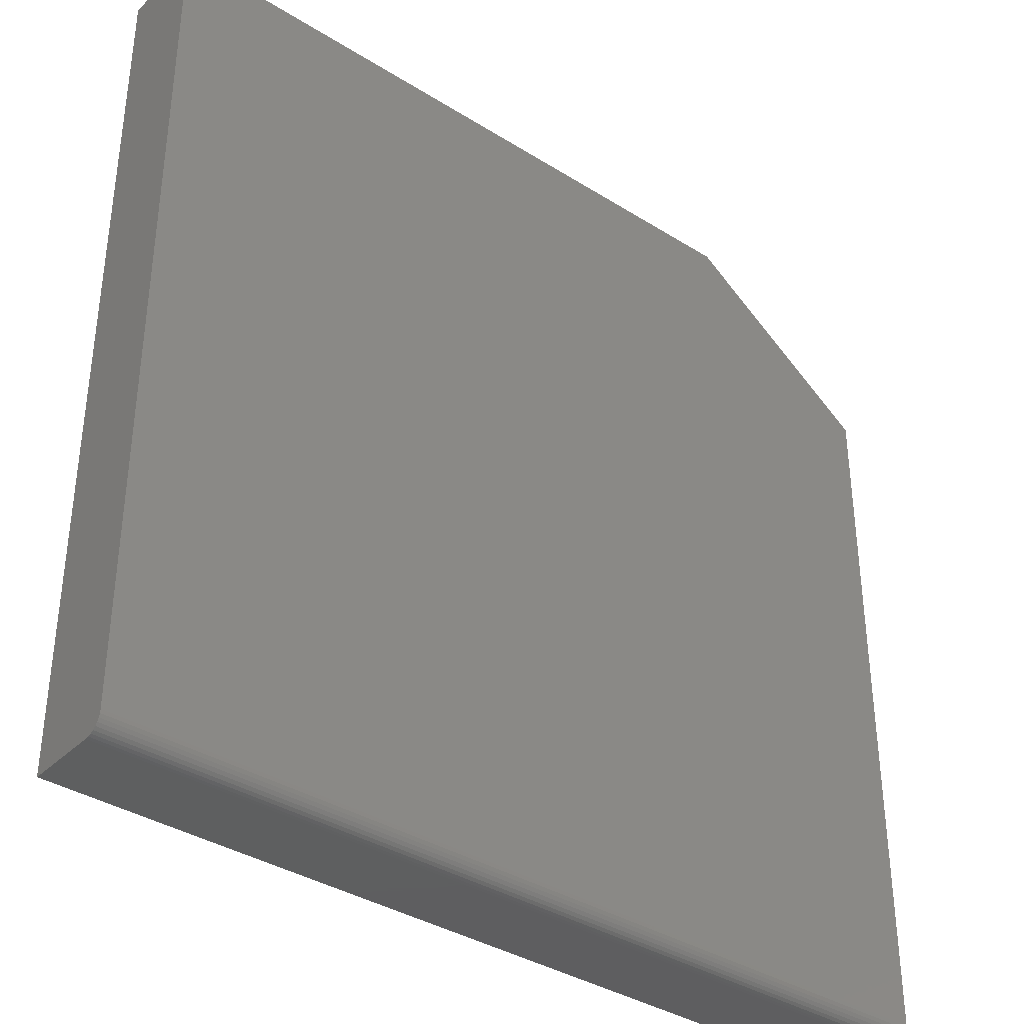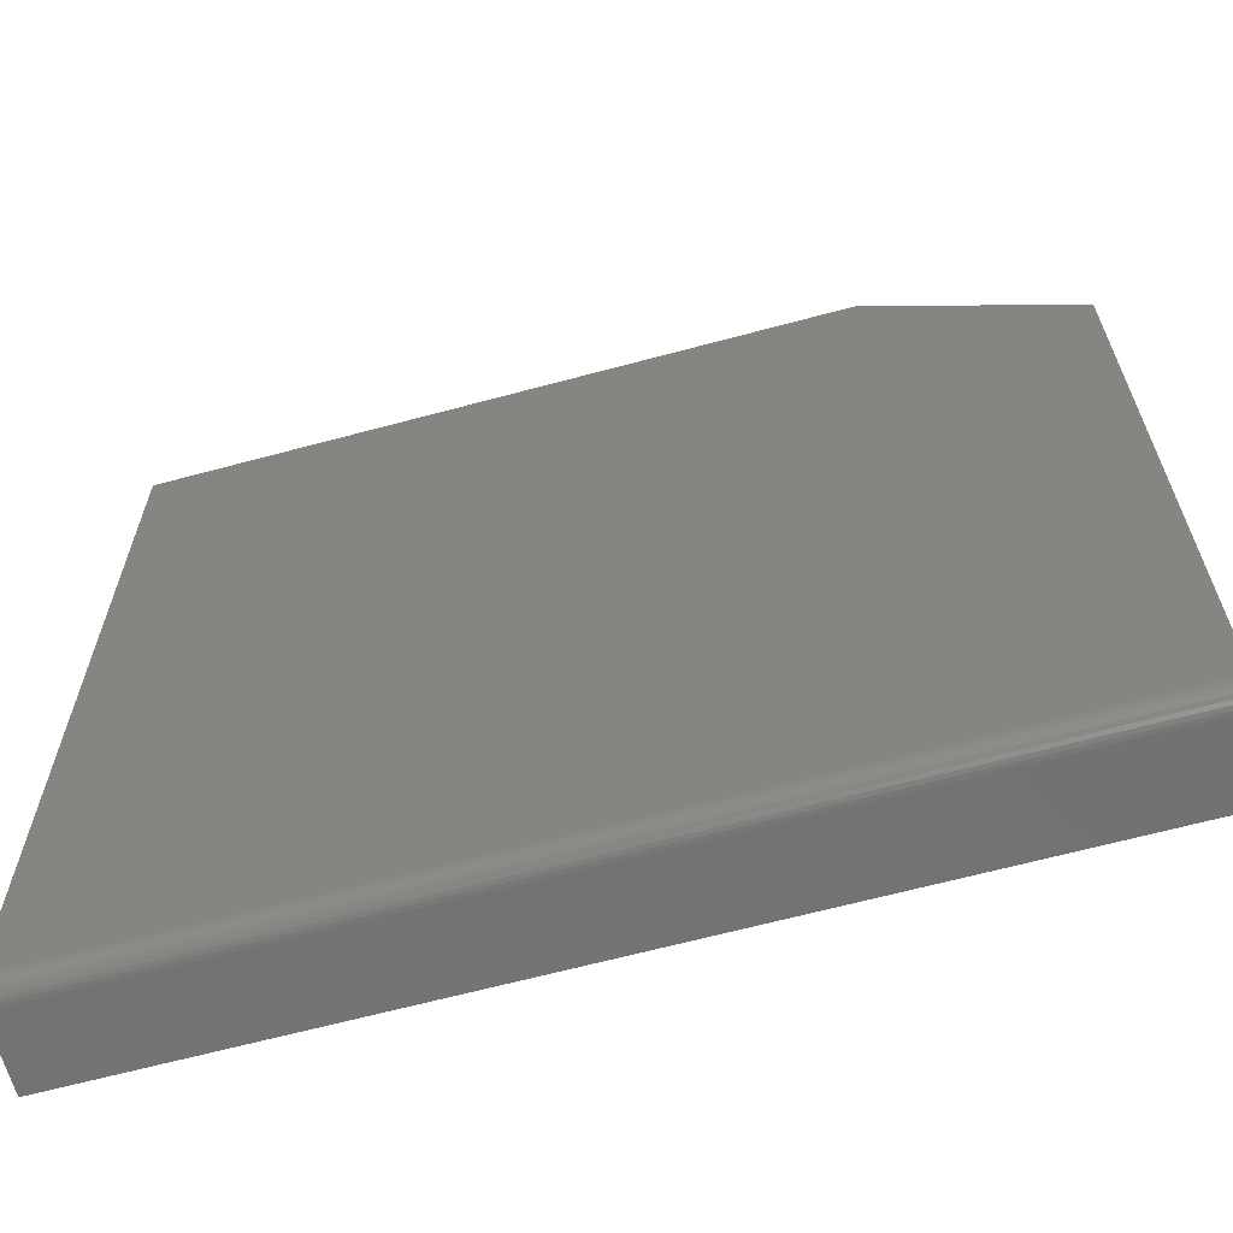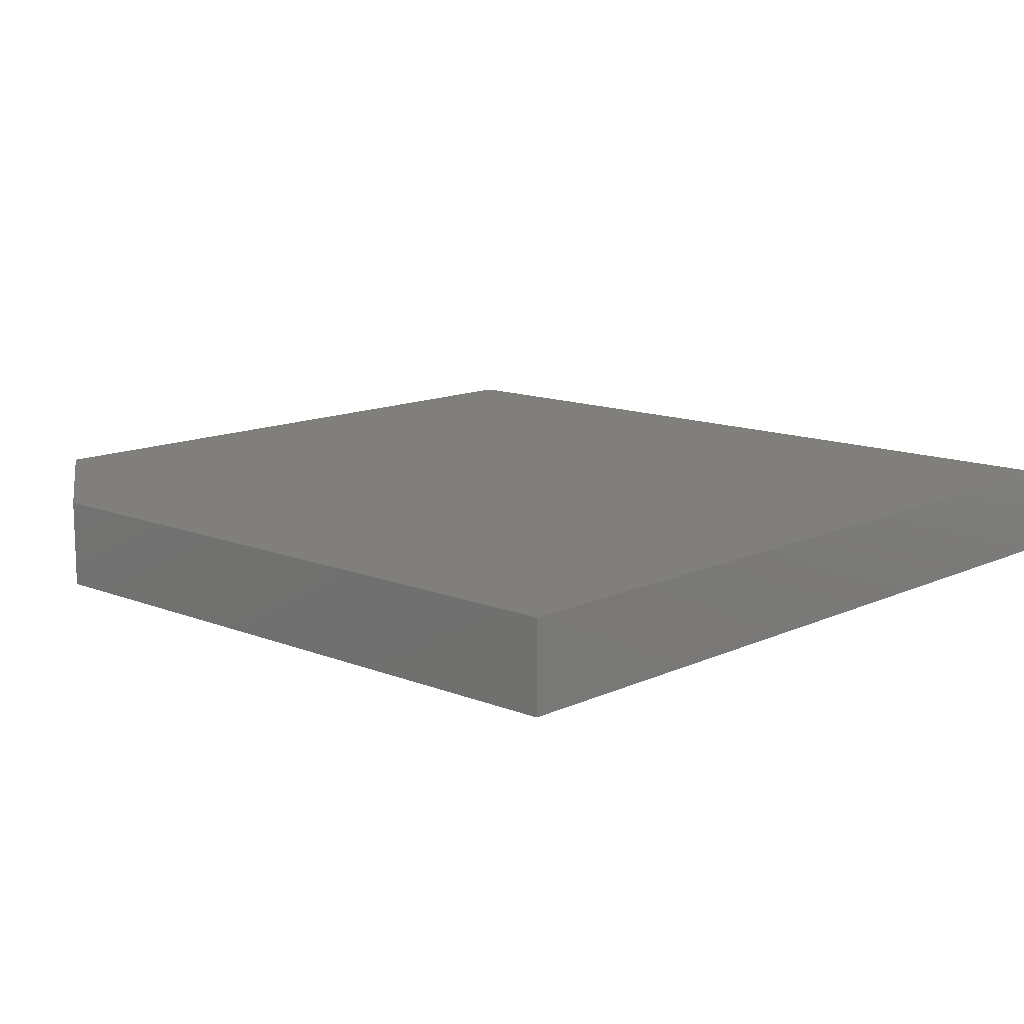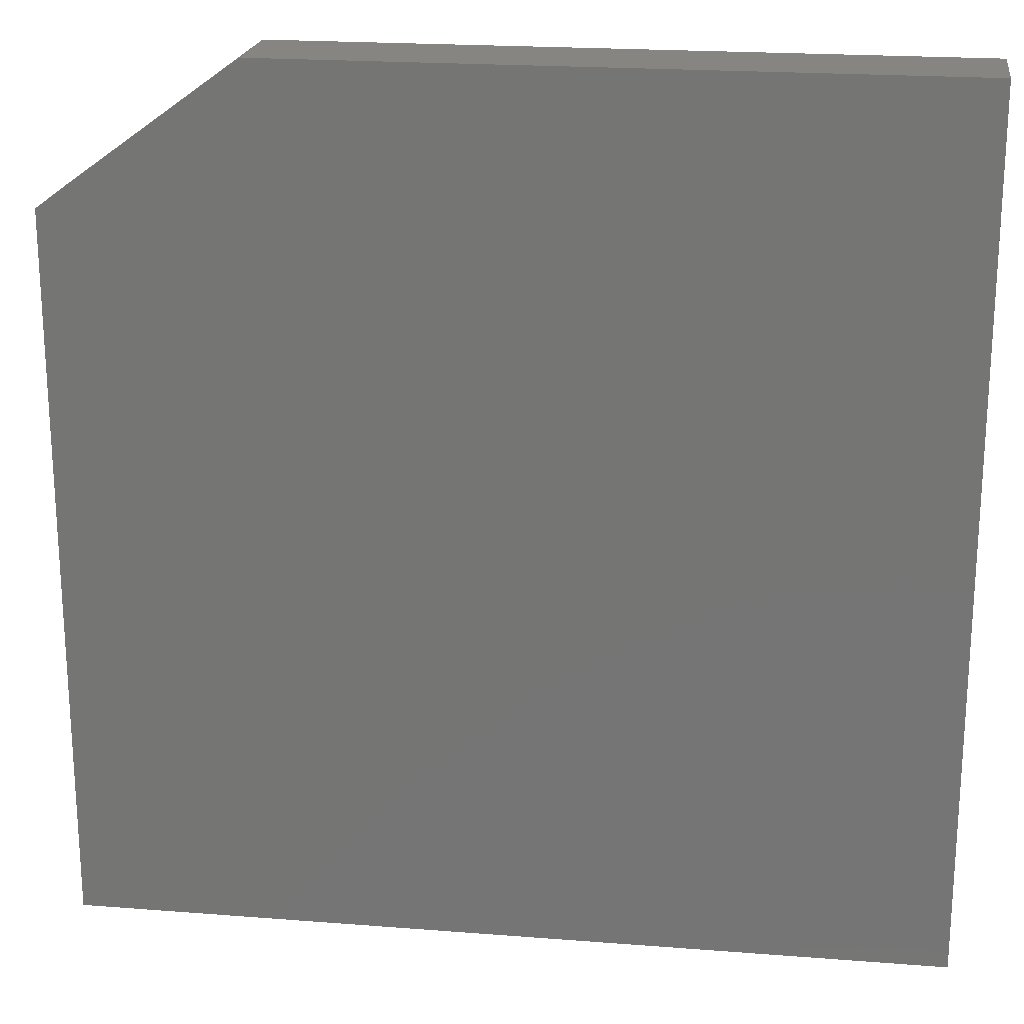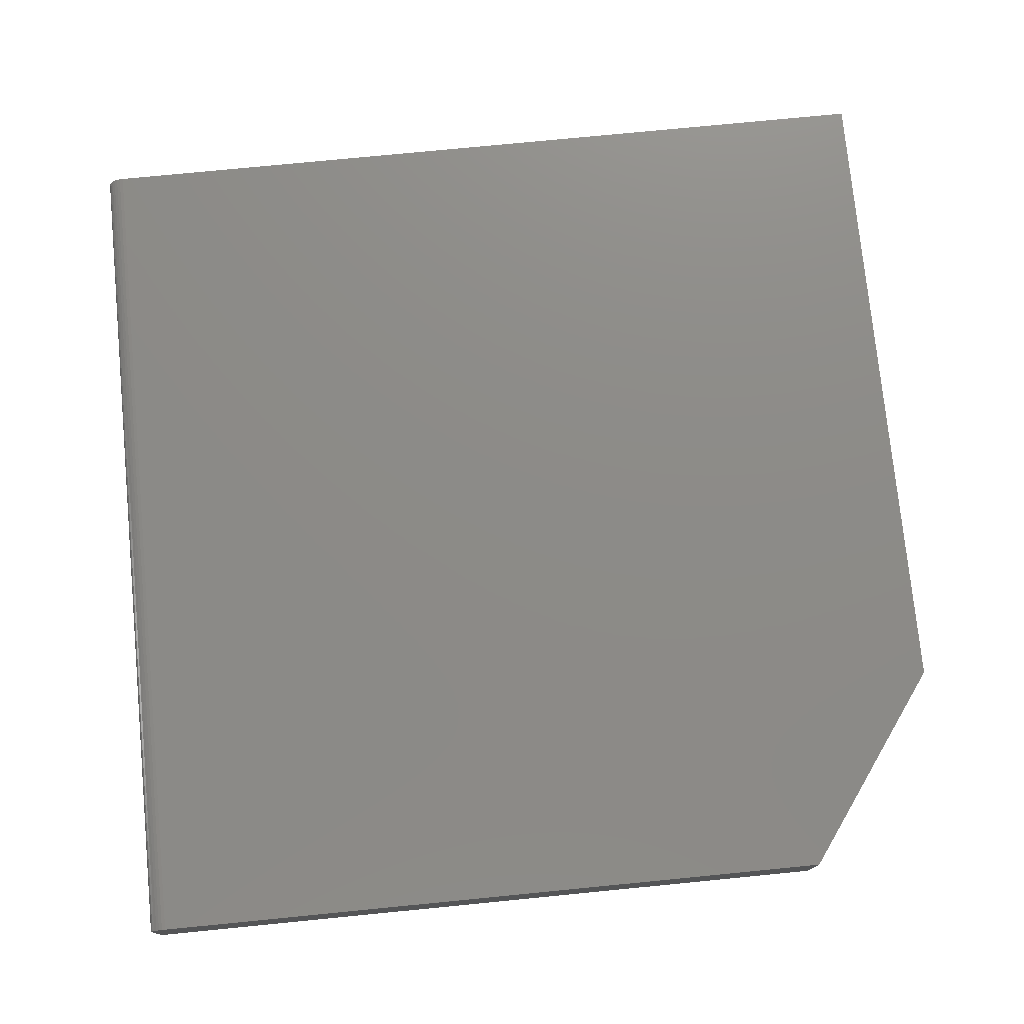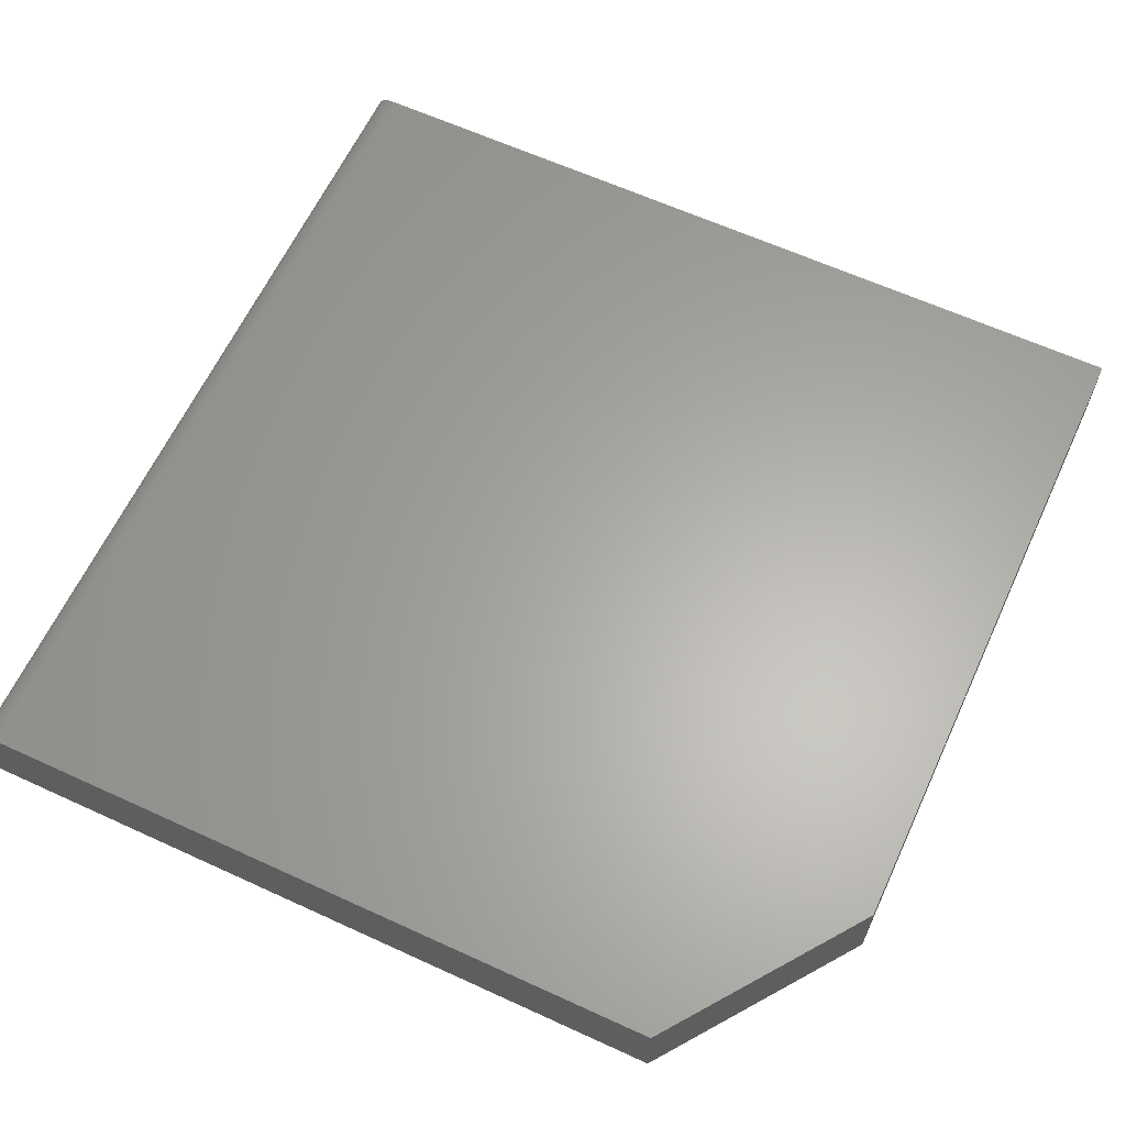
<metadata>
{"format":"stl","ext":"stl","renderer":"f3d","projection":"perspective","resolution":1024,"background":"white","views":[{"elev":-36.9,"azim":-39.0,"up":"+Y"},{"elev":-64.7,"azim":15.2,"up":"+Y"},{"elev":12.6,"azim":-137.0,"up":"+Z"},{"elev":20.9,"azim":-172.0,"up":"+Y"},{"elev":76.0,"azim":84.4,"up":"+Z"},{"elev":62.8,"azim":114.9,"up":"+Z"}]}
</metadata>
<code>
# stl→obj: 26 verts, 48 faces
v -0.007812 -0.2969 0.07812
v 0.75 -0.2969 0.07812
v -0.007812 0.4453 0.07812
v 0.75 0.3203 0.07812
v 0.5781 0.4453 0.07812
v 0.75 -0.3125 0.0625
v 0.75 -0.3125 0
v 0.75 -0.3029 0.07694
v 0.75 0.3203 0
v 0.75 -0.2999 0.07782
v 0.75 -0.3122 0.06555
v 0.75 -0.3056 0.07549
v 0.75 -0.3079 0.07355
v 0.75 -0.3099 0.07118
v 0.75 -0.3113 0.06848
v 0.5781 0.4453 0
v -0.007812 0.4453 0
v -0.007812 -0.3125 0
v -0.007812 -0.3125 0.0625
v -0.007812 -0.3122 0.06555
v -0.007812 -0.3113 0.06848
v -0.007812 -0.3099 0.07118
v -0.007812 -0.3079 0.07355
v -0.007812 -0.3056 0.07549
v -0.007812 -0.3029 0.07694
v -0.007812 -0.2999 0.07782
f 1 2 3
f 3 2 4
f 3 4 5
f 6 7 8
f 9 8 7
f 2 10 8
f 2 8 9
f 2 9 4
f 11 6 8
f 11 8 12
f 11 12 13
f 11 13 14
f 11 14 15
f 16 9 17
f 17 9 7
f 17 7 18
f 5 16 3
f 3 16 17
f 5 4 16
f 16 4 9
f 19 20 21
f 18 19 21
f 18 21 22
f 18 22 23
f 18 23 24
f 18 24 25
f 18 25 26
f 18 26 1
f 18 1 3
f 18 3 17
f 19 18 6
f 6 18 7
f 19 6 20
f 20 6 11
f 20 11 21
f 21 11 15
f 21 15 22
f 22 15 14
f 22 14 23
f 23 14 13
f 23 13 24
f 24 13 12
f 24 12 25
f 25 12 8
f 25 8 26
f 26 8 10
f 26 10 1
f 1 10 2

</code>
